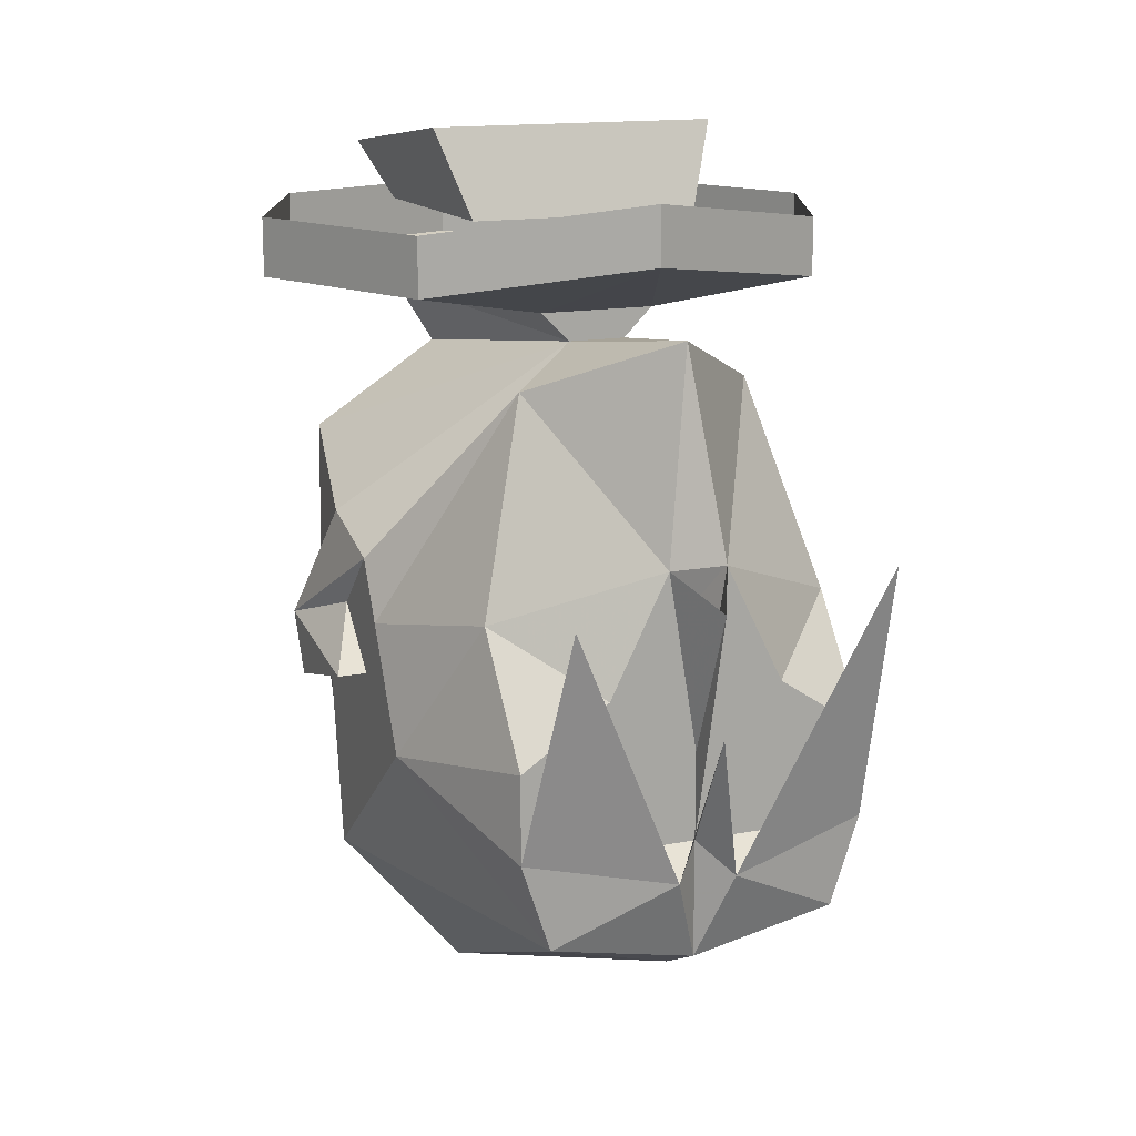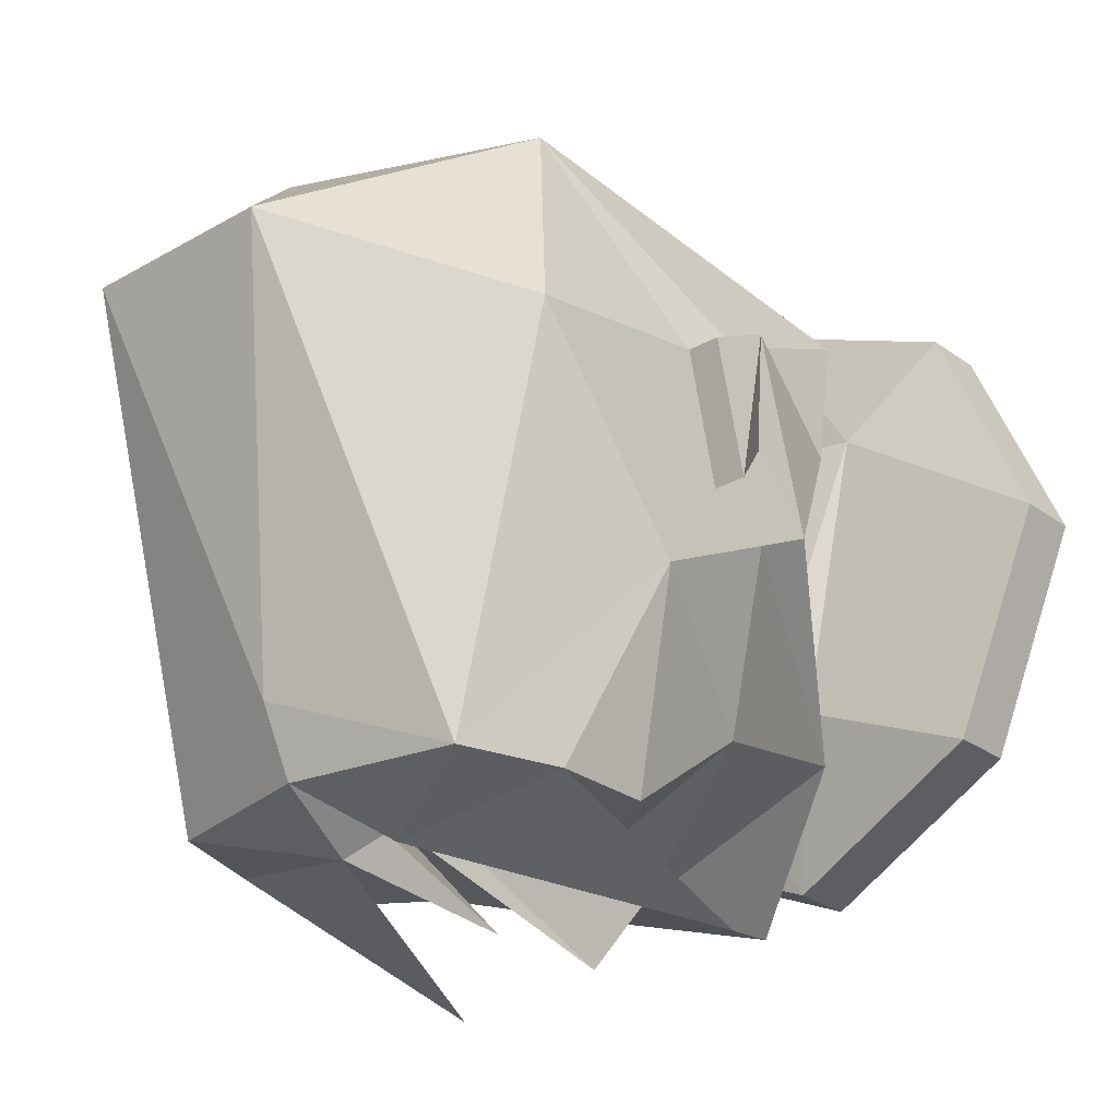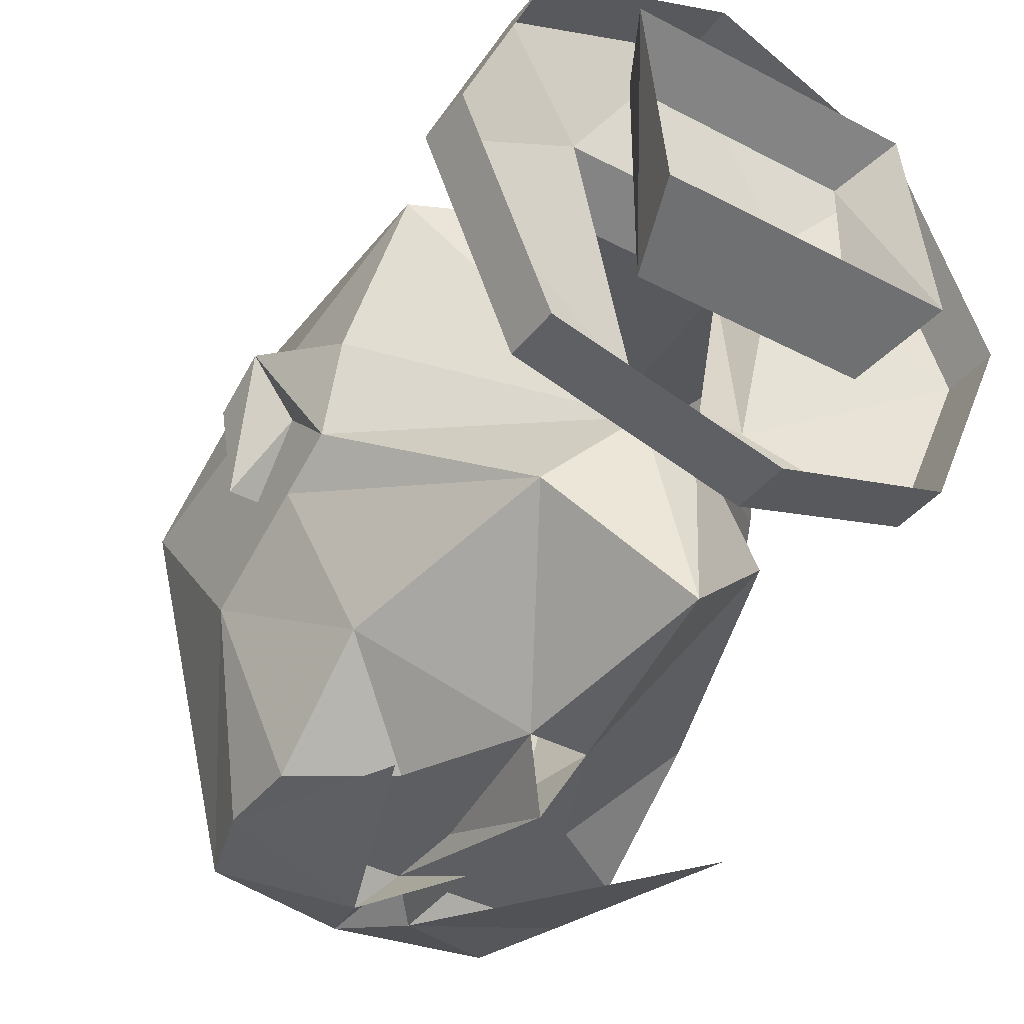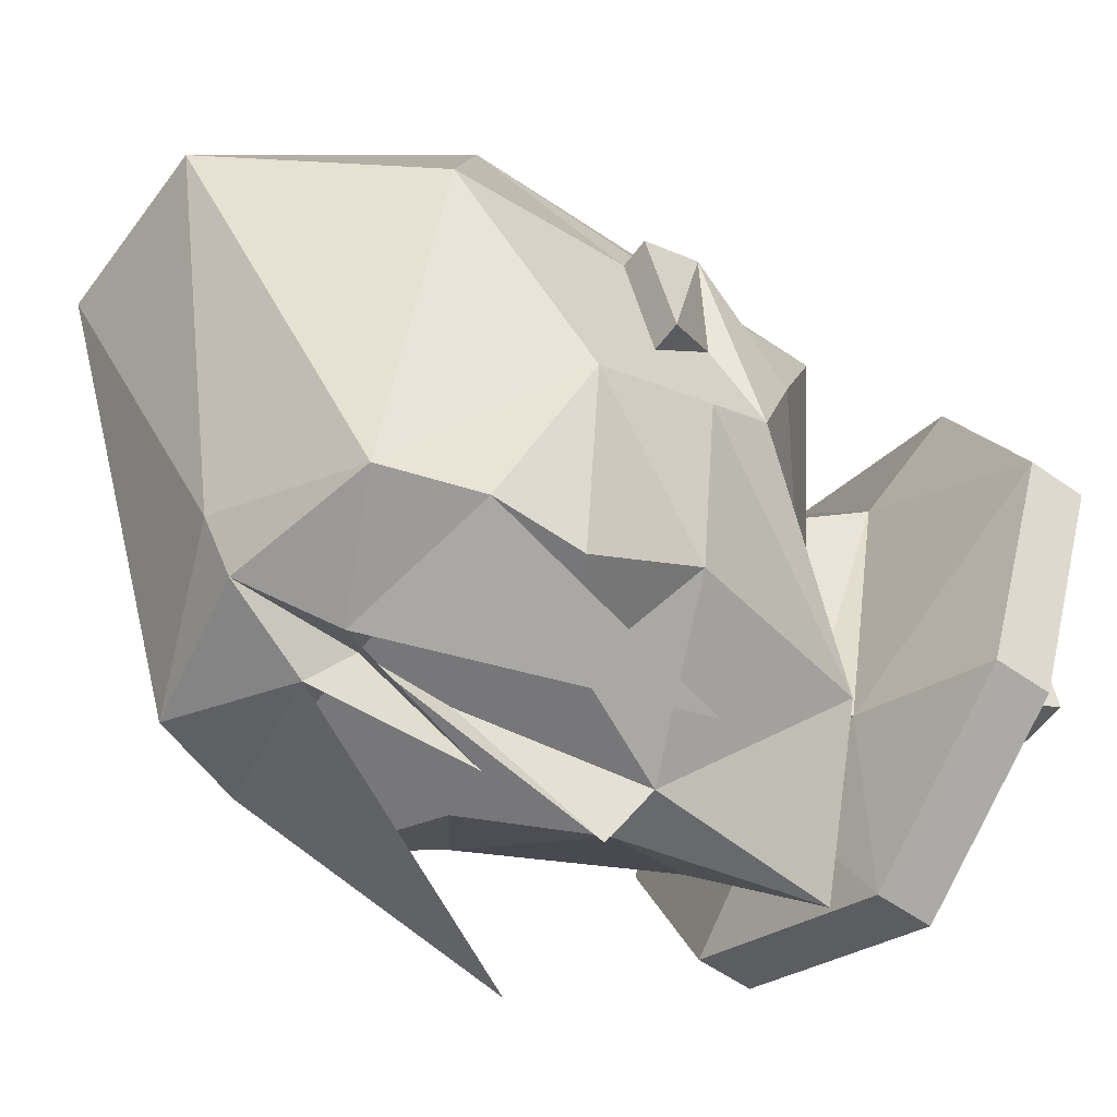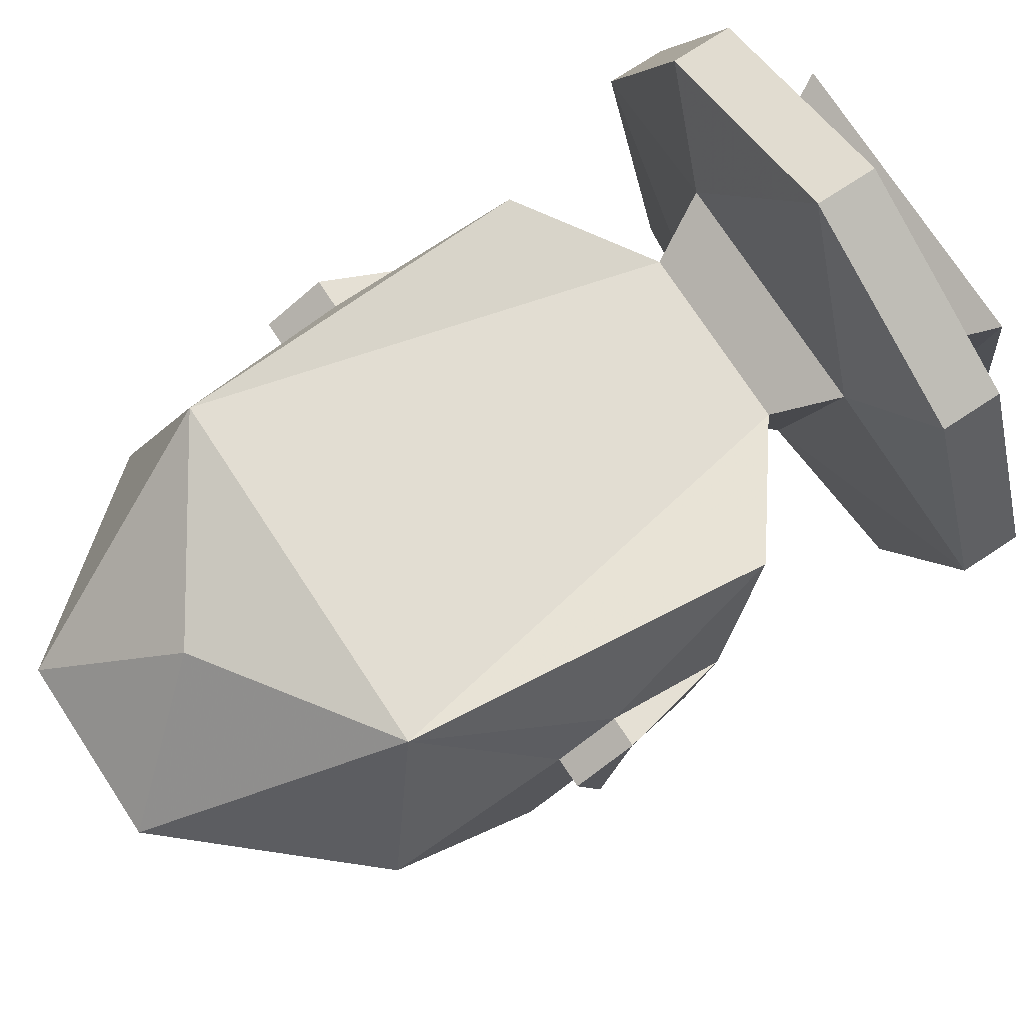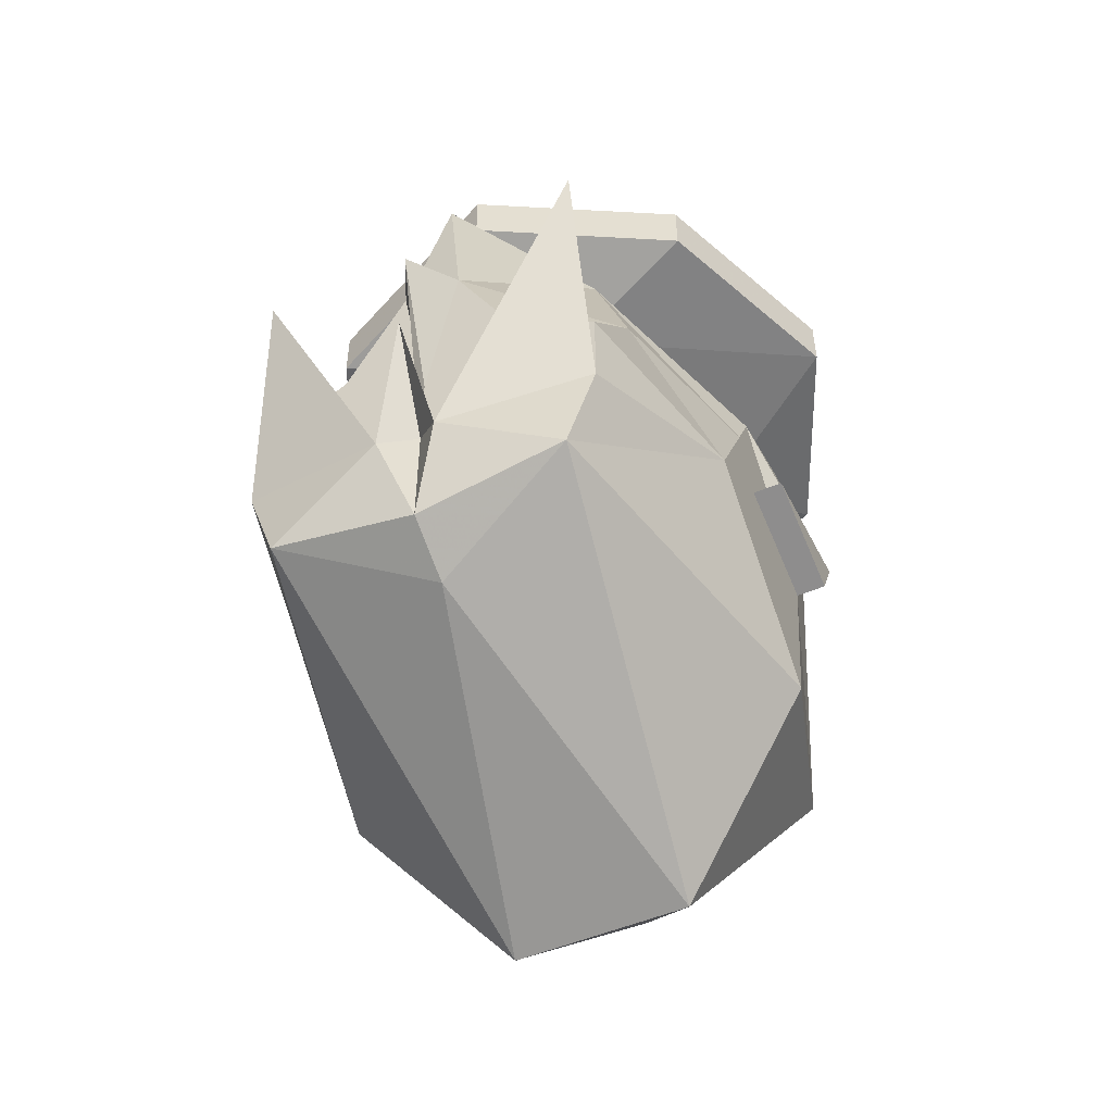
<metadata>
{"format":"obj","ext":"obj","renderer":"f3d","projection":"perspective","resolution":1024,"background":"white","views":[{"elev":14.6,"azim":157.2,"up":"+Y"},{"elev":-27.0,"azim":41.8,"up":"+Z"},{"elev":-38.8,"azim":146.4,"up":"+Z"},{"elev":-57.2,"azim":53.8,"up":"+Z"},{"elev":74.8,"azim":56.7,"up":"+Z"},{"elev":-52.7,"azim":-156.0,"up":"+Y"}]}
</metadata>
<code>
v 0.03906 -1.266 0.03906
v 0.03125 -1.281 0.03125
v 0.03125 -1.281 -0.03125
v 0.03906 -1.258 -0.02344
v -0.03125 -1.281 -0.03125
v -0.03906 -1.258 -0.02344
v -0.03125 -1.281 0.03125
v -0.03906 -1.266 0.03906
v 0.03125 -1.305 0.03125
v 0.02344 -1.32 0.02344
v 0.007812 -1.312 -0.03906
v 0.01562 -1.305 -0.03906
v 0.07812 -1.297 0
v 0.05469 -1.297 0.05469
v 0 -1.297 0.07812
v -0.03125 -1.305 0.03125
v -0.02344 -1.32 0.02344
v 0.04688 -1.438 0.04688
v 0.05469 -1.344 0.03125
v 0.0625 -1.359 -0.007812
v 0.0625 -1.367 -0.03125
v 0.03125 -1.32 -0.0625
v 0 -1.305 -0.09375
v -0.007812 -1.312 -0.03906
v -0.01562 -1.305 -0.03906
v 0 -1.289 -0.07812
v 0.05469 -1.297 -0.05469
v 0.07812 -1.281 0
v 0.05469 -1.281 0.05469
v 0 -1.281 0.07812
v -0.05469 -1.281 0.05469
v -0.05469 -1.297 0.05469
v -0.07812 -1.297 0
v -0.05469 -1.344 0.03125
v -0.04688 -1.438 0.04688
v 0 -1.469 0.03906
v 0.02344 -1.5 0.007812
v 0.0625 -1.453 -0.007812
v 0.0625 -1.406 0
v 0.0625 -1.391 0.007812
v 0.07031 -1.391 0.007812
v 0.0625 -1.383 -0.01562
v 0.0625 -1.383 -0.03906
v 0.04688 -1.375 -0.07812
v 0.007812 -1.359 -0.1016
v -0.007812 -1.359 -0.1016
v -0.03125 -1.32 -0.0625
v -0.0625 -1.367 -0.03125
v -0.0625 -1.359 -0.007812
v -0.0625 -1.391 0.007812
v -0.0625 -1.406 0
v -0.0625 -1.453 -0.007812
v -0.02344 -1.5 0.007812
v 0 -1.469 -0.08594
v 0.03906 -1.453 -0.1016
v 0.0625 -1.414 -0.05469
v 0.0625 -1.398 -0.03125
v 0.07031 -1.398 -0.03125
v 0.07031 -1.406 0
v 0.04688 -1.406 -0.1016
v 0.02344 -1.391 -0.1016
v 0 -1.406 -0.1016
v 0 -1.367 -0.1172
v 0 -1.398 -0.1094
v -0.02344 -1.391 -0.1016
v -0.04688 -1.375 -0.07812
v -0.0625 -1.383 -0.03906
v -0.0625 -1.383 -0.01562
v -0.07031 -1.391 0.007812
v -0.07031 -1.406 0
v -0.07031 -1.398 -0.03125
v -0.0625 -1.398 -0.03125
v -0.0625 -1.414 -0.05469
v -0.03906 -1.453 -0.1016
v 0 -1.461 -0.1016
v 0.007812 -1.438 -0.1094
v 0.04688 -1.43 -0.1016
v 0.01562 -1.43 -0.1016
v 0.01562 -1.422 -0.1016
v 0.02344 -1.398 -0.1016
v -0.07812 -1.281 0
v -0.05469 -1.281 -0.05469
v -0.05469 -1.297 -0.05469
v 0 -1.273 -0.07812
v 0.05469 -1.281 -0.05469
v -0.04688 -1.406 -0.1016
v -0.02344 -1.398 -0.1016
v -0.01562 -1.422 -0.1016
v -0.01562 -1.43 -0.1016
v -0.04688 -1.43 -0.1016
v -0.007812 -1.438 -0.1094
v 0 -1.43 -0.1016
v 0 -1.398 -0.1172
v 0.03906 -1.367 -0.1172
v -0.04688 -1.359 -0.1172
f 1 2 3
f 1 3 4
f 4 3 5
f 4 5 6
f 6 5 7
f 6 7 8
f 8 7 2
f 8 2 1
f 9 10 11
f 9 11 12
f 9 16 10
f 10 16 17
f 11 20 21
f 11 21 22
f 11 22 23
f 11 23 24
f 11 24 12
f 12 24 25
f 16 25 17
f 17 25 24
f 20 40 41
f 20 41 21
f 21 41 42
f 22 44 45
f 22 45 23
f 23 45 46
f 23 46 47
f 23 47 24
f 24 47 48
f 24 48 49
f 39 57 58
f 39 58 59
f 39 59 40
f 40 59 41
f 41 59 58
f 41 58 42
f 42 58 57
f 44 60 61
f 44 61 45
f 45 61 62
f 45 62 63
f 63 62 64
f 63 64 62
f 63 62 46
f 46 62 65
f 46 65 66
f 46 66 47
f 48 68 69
f 48 69 49
f 49 69 50
f 50 69 70
f 50 70 51
f 51 70 71
f 51 71 72
f 60 77 78
f 60 78 79
f 60 80 61
f 61 80 62
f 62 87 65
f 65 87 86
f 65 86 66
f 68 72 71
f 68 71 69
f 69 71 70
f 86 88 89
f 86 89 90
f 76 92 78
f 76 78 77
f 79 78 62
f 62 78 92
f 62 92 64
f 62 64 92
f 62 92 89
f 62 89 88
f 92 91 89
f 89 91 90
f 9 12 13
f 9 13 14
f 9 14 15
f 9 15 16
f 12 25 26
f 12 26 27
f 12 27 13
f 15 32 16
f 16 32 33
f 16 33 25
f 33 83 25
f 25 83 26
f 10 17 18
f 10 18 19
f 10 19 11
f 11 19 20
f 17 24 34
f 17 34 35
f 17 35 18
f 18 35 36
f 18 36 37
f 18 37 38
f 18 38 39
f 18 39 40
f 18 40 19
f 19 40 20
f 21 42 43
f 21 43 22
f 22 43 44
f 24 49 34
f 34 49 50
f 34 50 35
f 35 50 51
f 35 51 52
f 35 52 53
f 35 53 36
f 36 53 37
f 37 53 54
f 37 54 55
f 37 55 38
f 38 55 56
f 38 56 57
f 38 57 39
f 42 57 43
f 43 57 56
f 43 56 44
f 44 56 60
f 47 66 67
f 47 67 48
f 48 67 68
f 51 72 52
f 52 72 73
f 52 73 74
f 52 74 53
f 53 74 54
f 54 74 75
f 54 75 55
f 55 75 76
f 55 76 77
f 55 77 56
f 56 77 60
f 66 86 73
f 66 73 67
f 67 73 72
f 67 72 68
f 86 90 73
f 73 90 74
f 74 90 91
f 74 91 75
f 75 91 92
f 75 92 76
f 93 76 92
f 93 92 91
f 94 77 76
f 91 90 95
f 13 27 28
f 13 28 29
f 13 29 14
f 14 29 30
f 14 30 15
f 15 30 31
f 15 31 32
f 32 31 81
f 32 81 33
f 33 81 82
f 33 82 83
f 26 83 84
f 26 84 85
f 26 85 27
f 27 85 28
f 83 82 84
f 60 79 62
f 60 62 80
f 62 86 87
f 62 88 86

</code>
